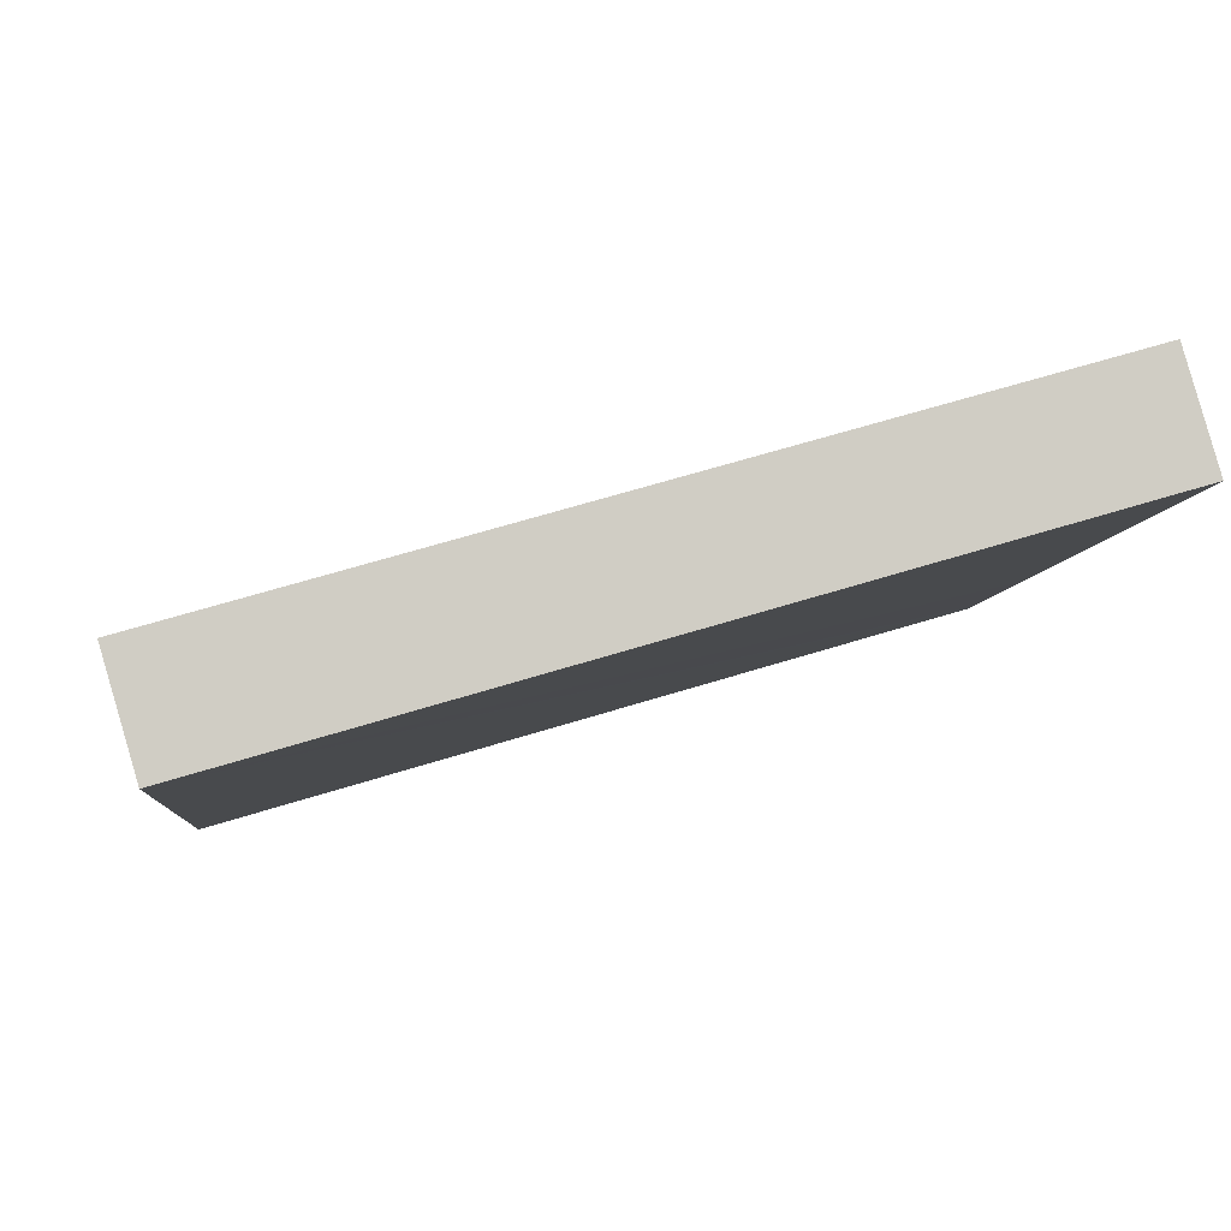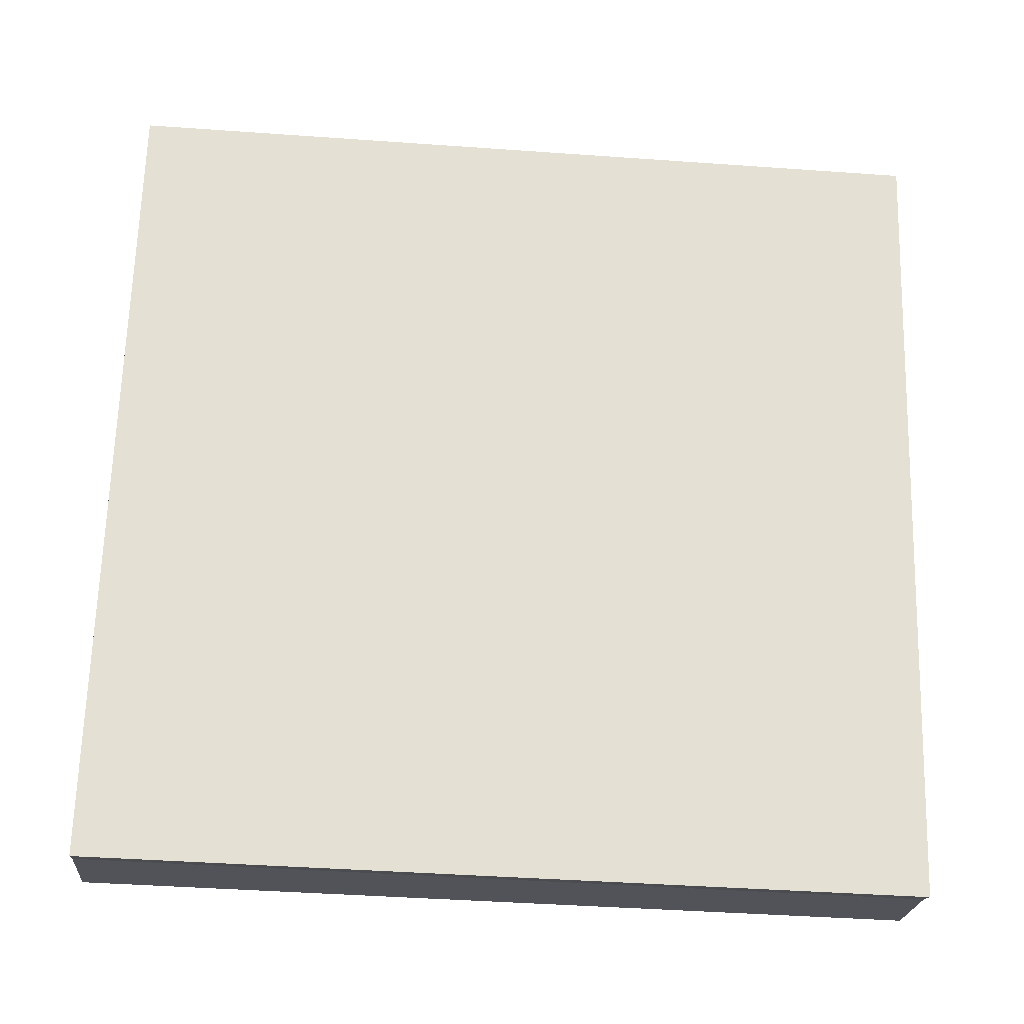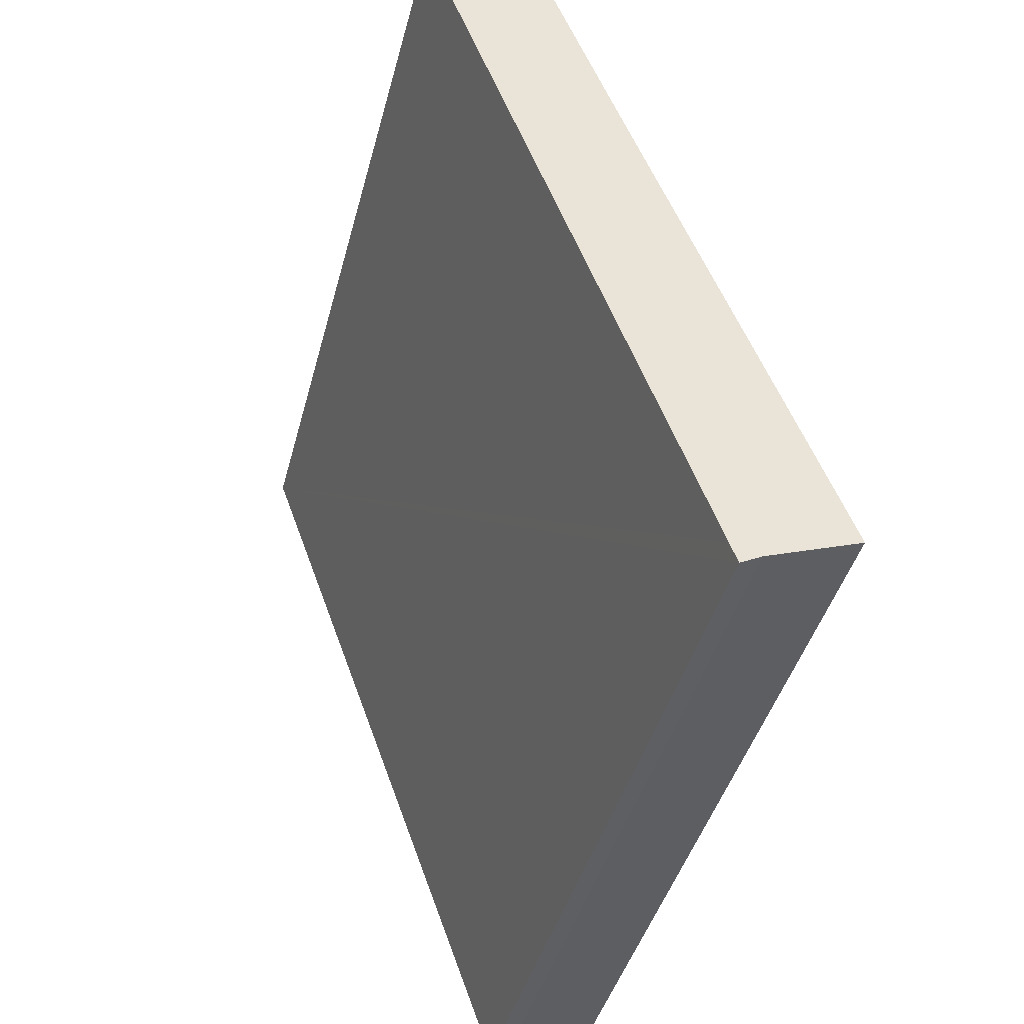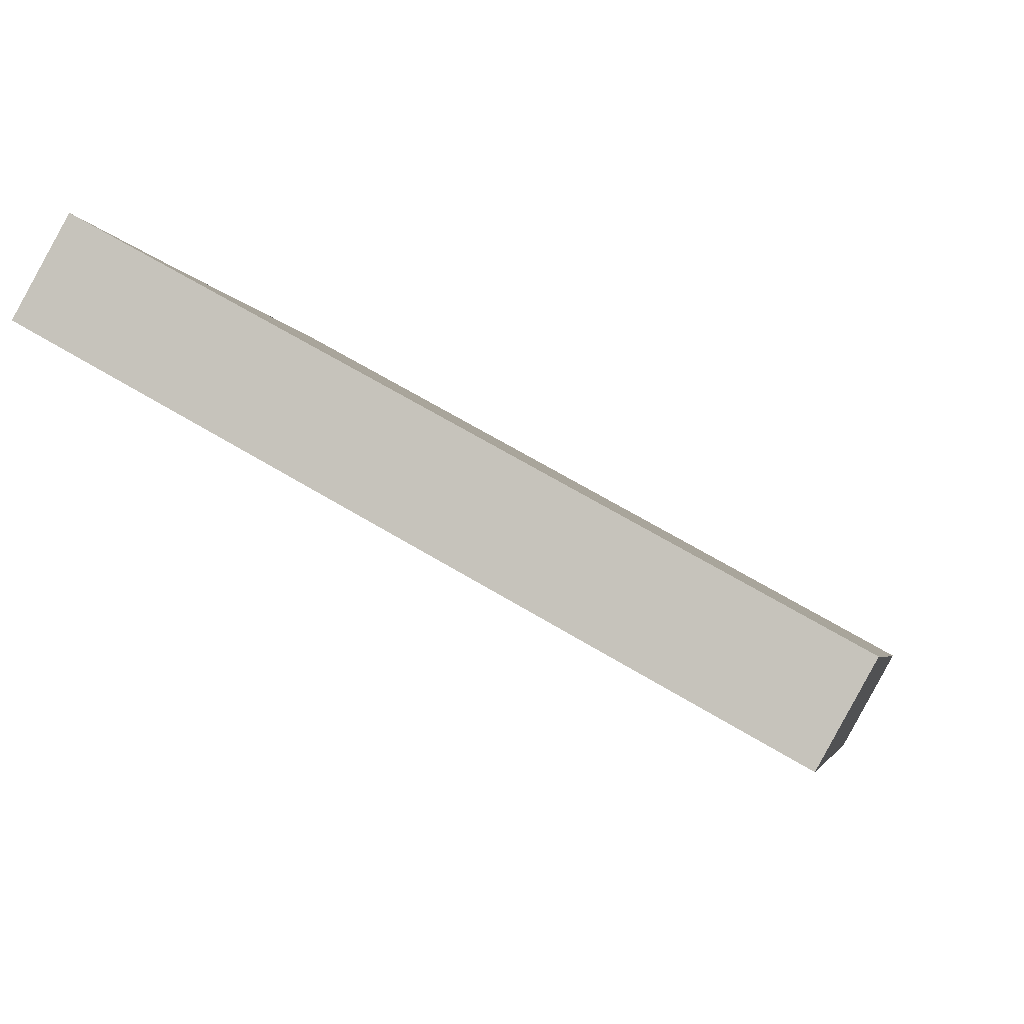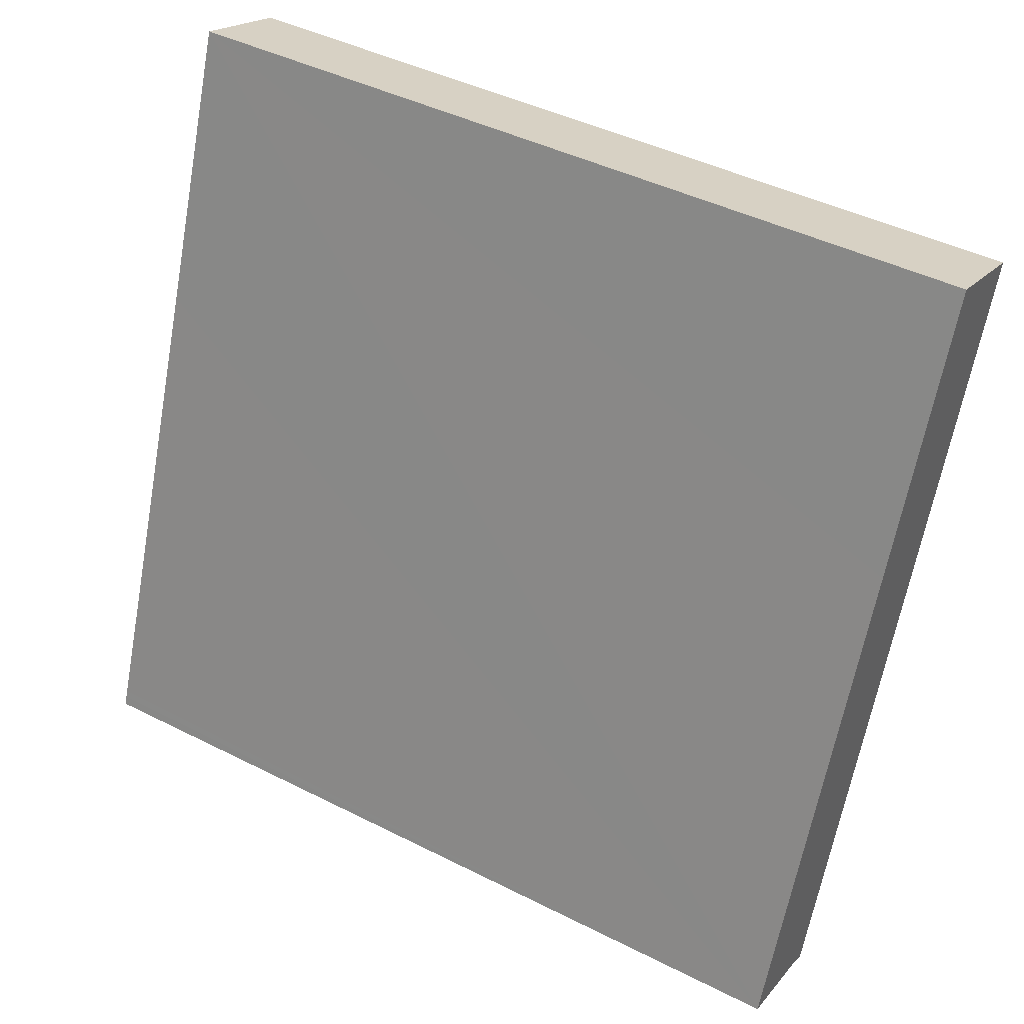
<metadata>
{"format":"obj","ext":"obj","renderer":"f3d","projection":"perspective","resolution":1024,"background":"white","views":[{"elev":64.3,"azim":72.6,"up":"+Z"},{"elev":-43.5,"azim":85.2,"up":"+Z"},{"elev":-42.5,"azim":165.5,"up":"+Z"},{"elev":68.3,"azim":120.8,"up":"+Z"},{"elev":44.4,"azim":-59.5,"up":"+Z"}]}
</metadata>
<code>
v  2.982 6.283 5.472
v  1.403 6.283 3.675
v  2.194 6.283 5.773
v  1.962 6.283 2.665
v  1.138 6.283 2.98
v  0.603 6.283 1.58
v  1.451 6.283 1.259
v  0.048 6.283 0.126
v  0.918 6.283 -0.206
v  0.026 6.283 0.069
v  0 6.283 3.847e-16
v  0.7 6.283 -0.269
v  0.863 6.283 -0.358
v  0.863 2.192e-17 -0.358
v  0.7 1.647e-17 -0.269
v  0 0 0
v  1.403 -2.25e-16 3.675
v  2.194 -3.535e-16 5.773
v  0.026 -4.225e-18 0.069
v  0.048 -7.715e-18 0.126
v  0.603 -9.675e-17 1.58
v  1.138 -1.825e-16 2.98
v  2.982 -3.351e-16 5.472
v  0.918 1.261e-17 -0.206
v  1.962 -1.632e-16 2.665
v  1.451 -7.709e-17 1.259
g defaultobject
f 1 2 3
f 2 1 4
f 2 4 5
f 5 4 6
f 6 4 7
f 6 7 8
f 8 7 9
f 8 9 10
f 10 9 11
f 11 9 12
f 12 9 13
f 14 12 13
f 12 14 15
f 15 11 12
f 11 15 16
f 16 10 11
f 10 16 8
f 8 16 6
f 6 16 5
f 5 16 2
f 2 16 3
f 3 16 17
f 3 17 18
f 17 16 19
f 17 19 20
f 17 20 21
f 17 21 22
f 18 1 3
f 1 18 23
f 23 4 1
f 4 23 7
f 7 23 9
f 9 23 13
f 13 23 24
f 13 24 14
f 24 23 25
f 24 25 26
f 17 23 18
f 23 17 25
f 25 17 22
f 25 22 21
f 25 21 26
f 26 21 24
f 24 21 20
f 24 20 14
f 14 20 15
f 15 20 19
f 15 19 16

</code>
